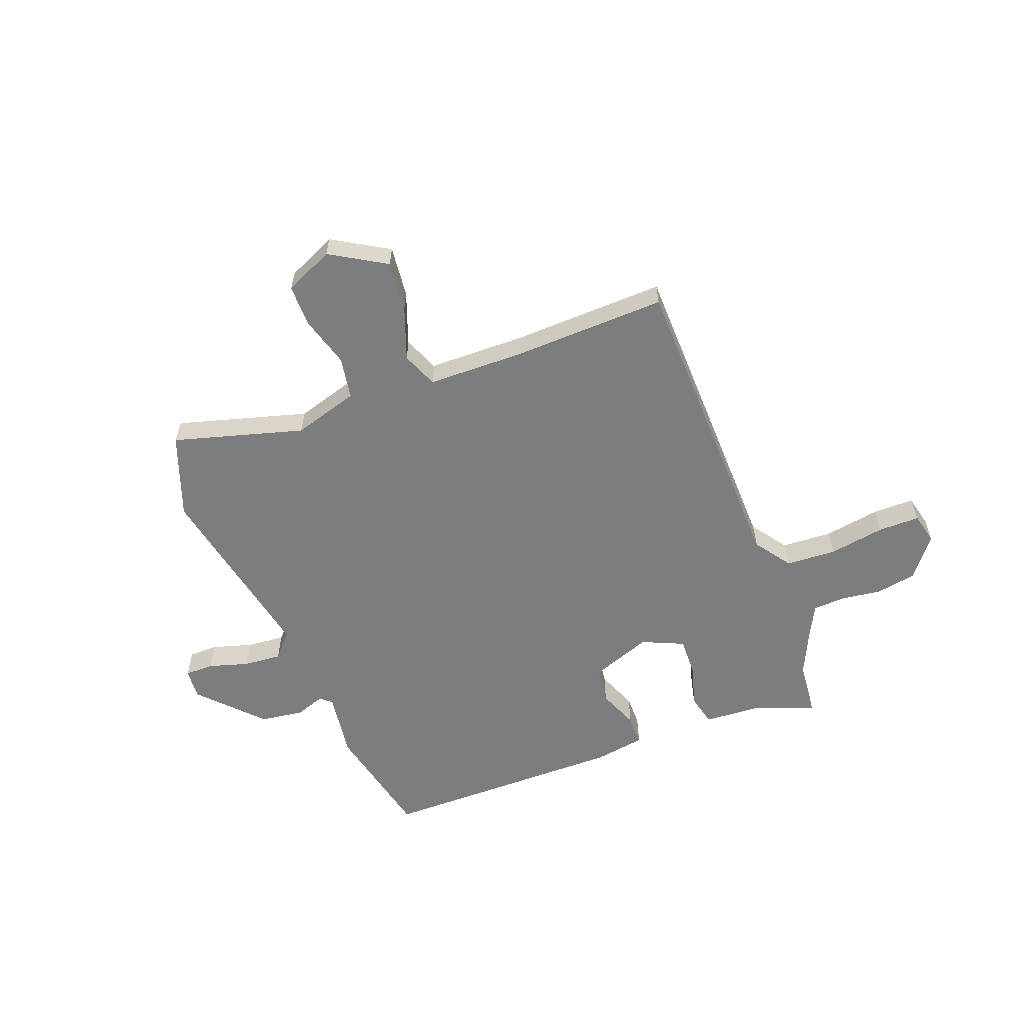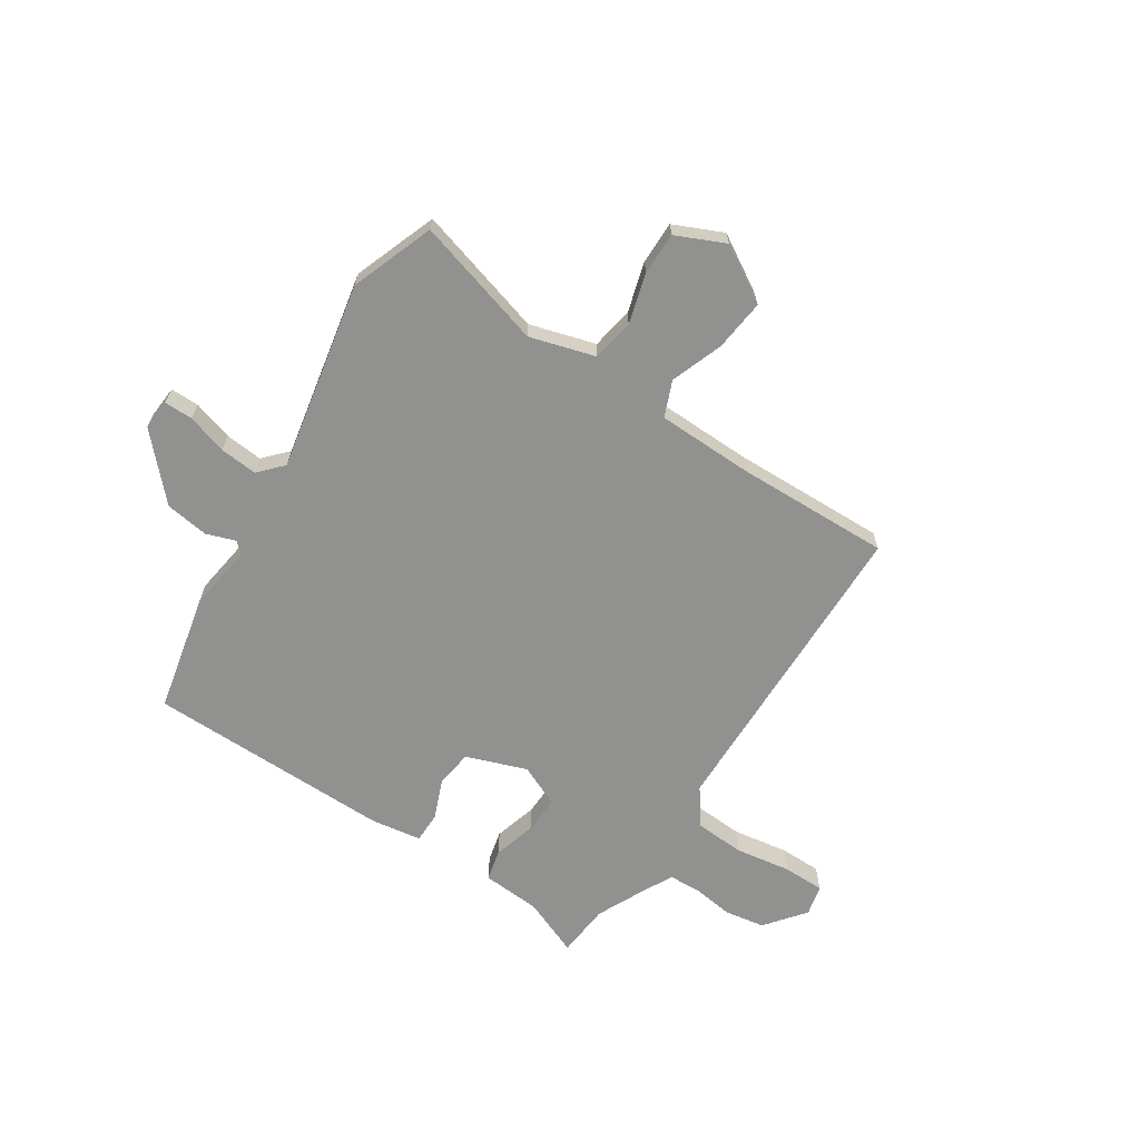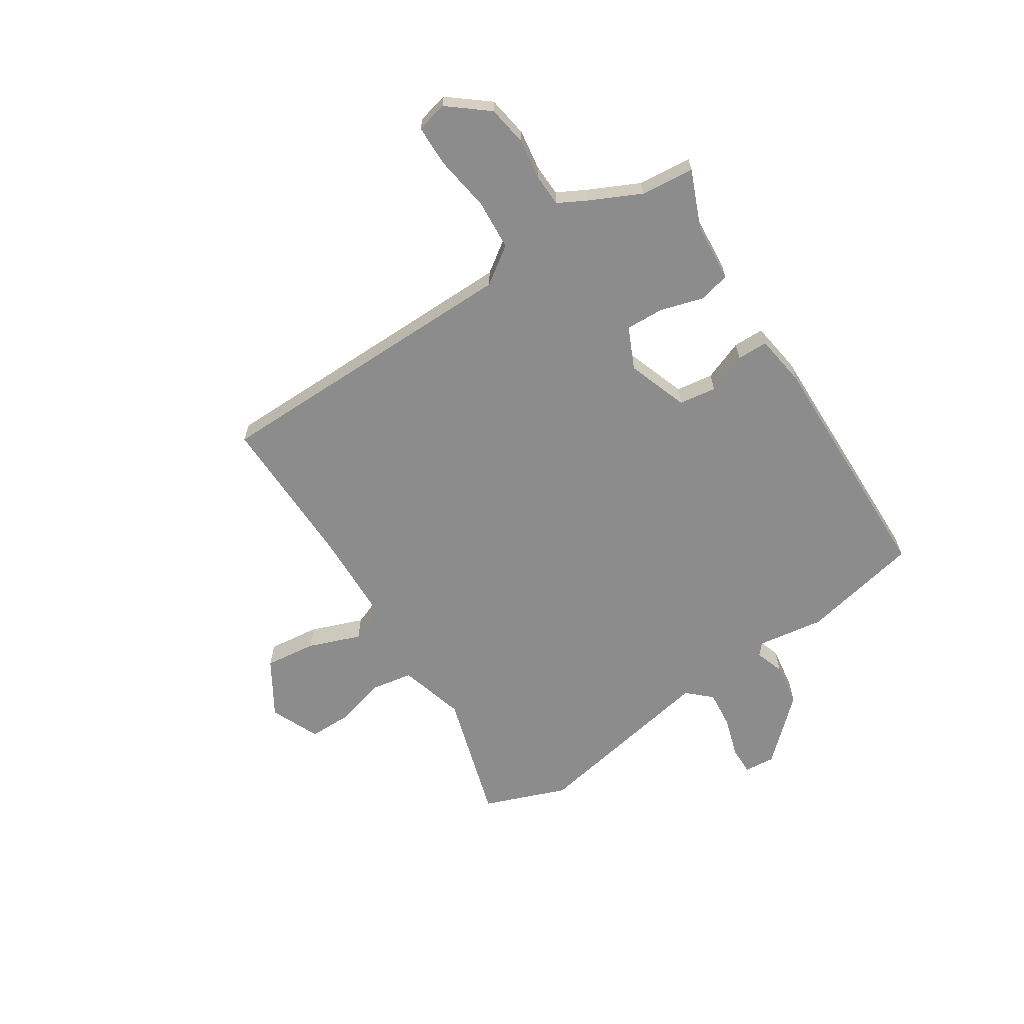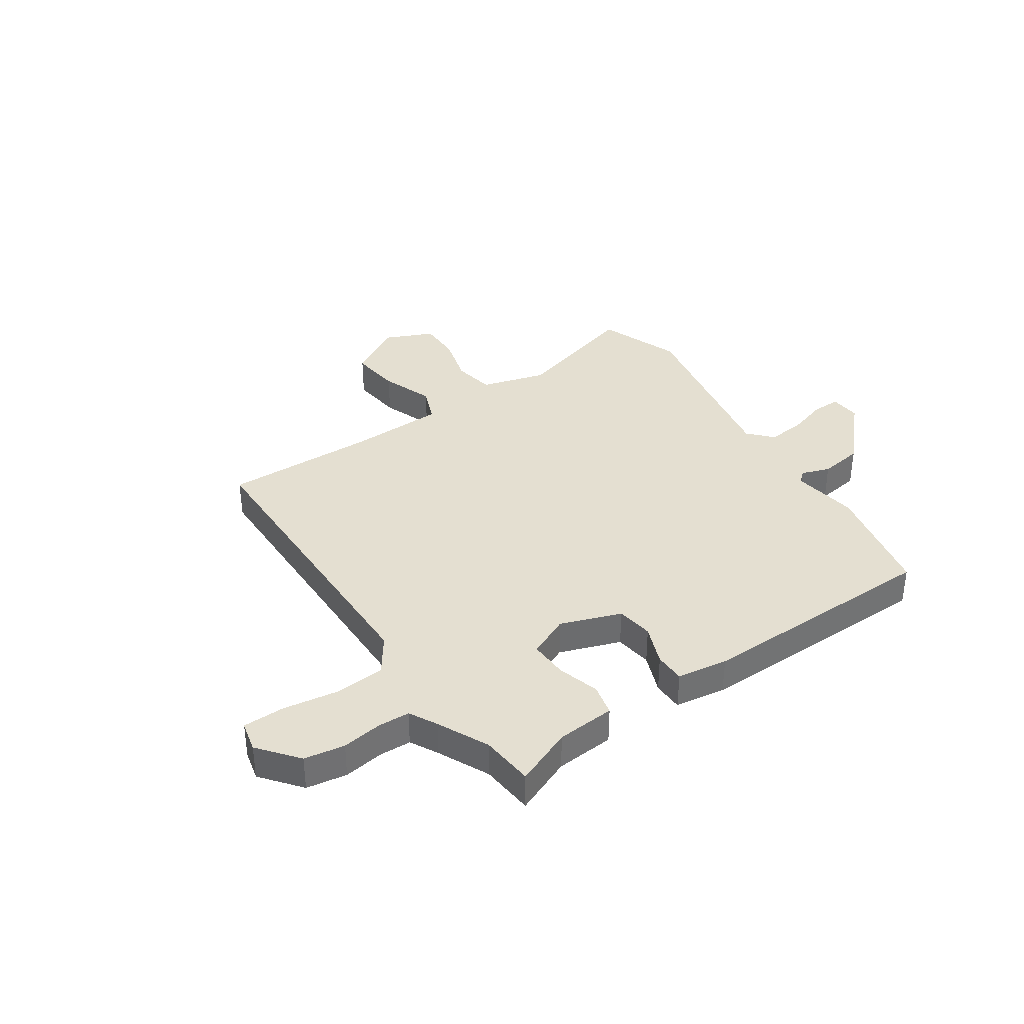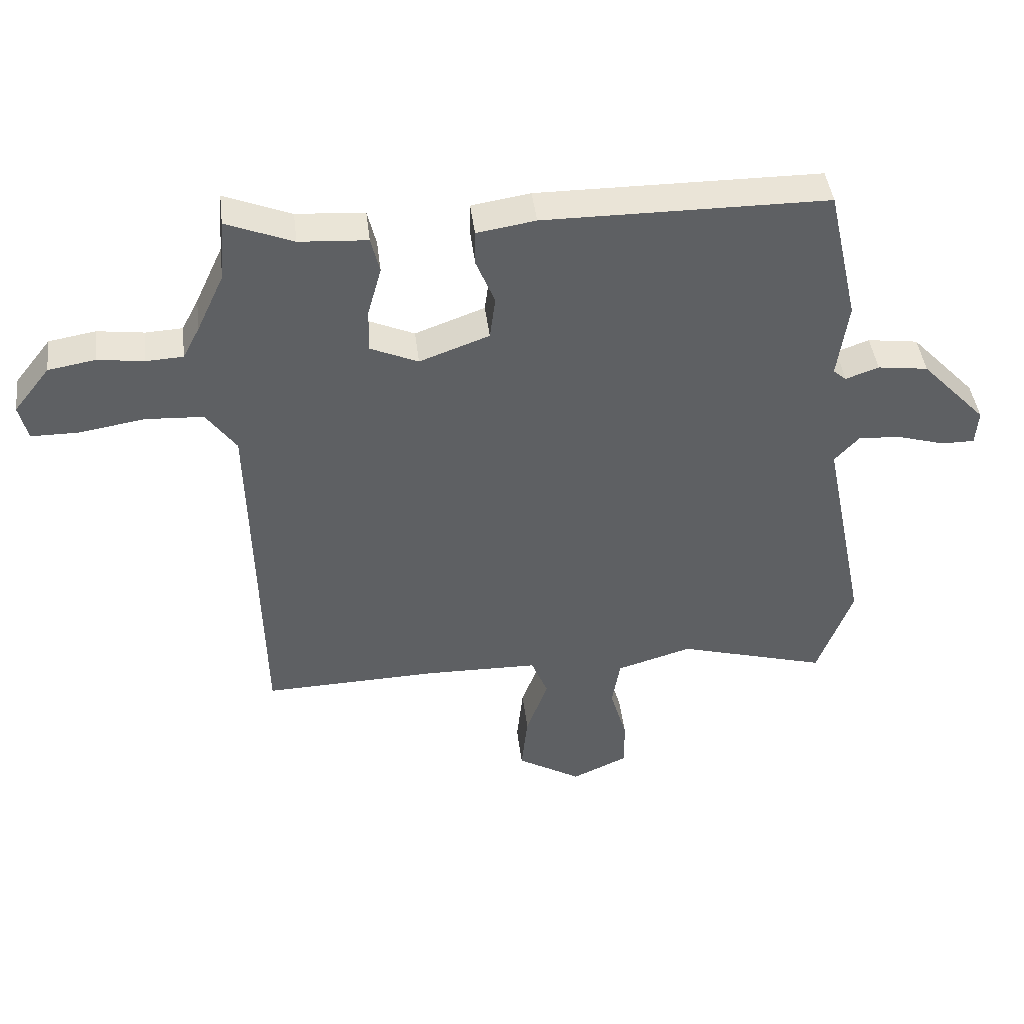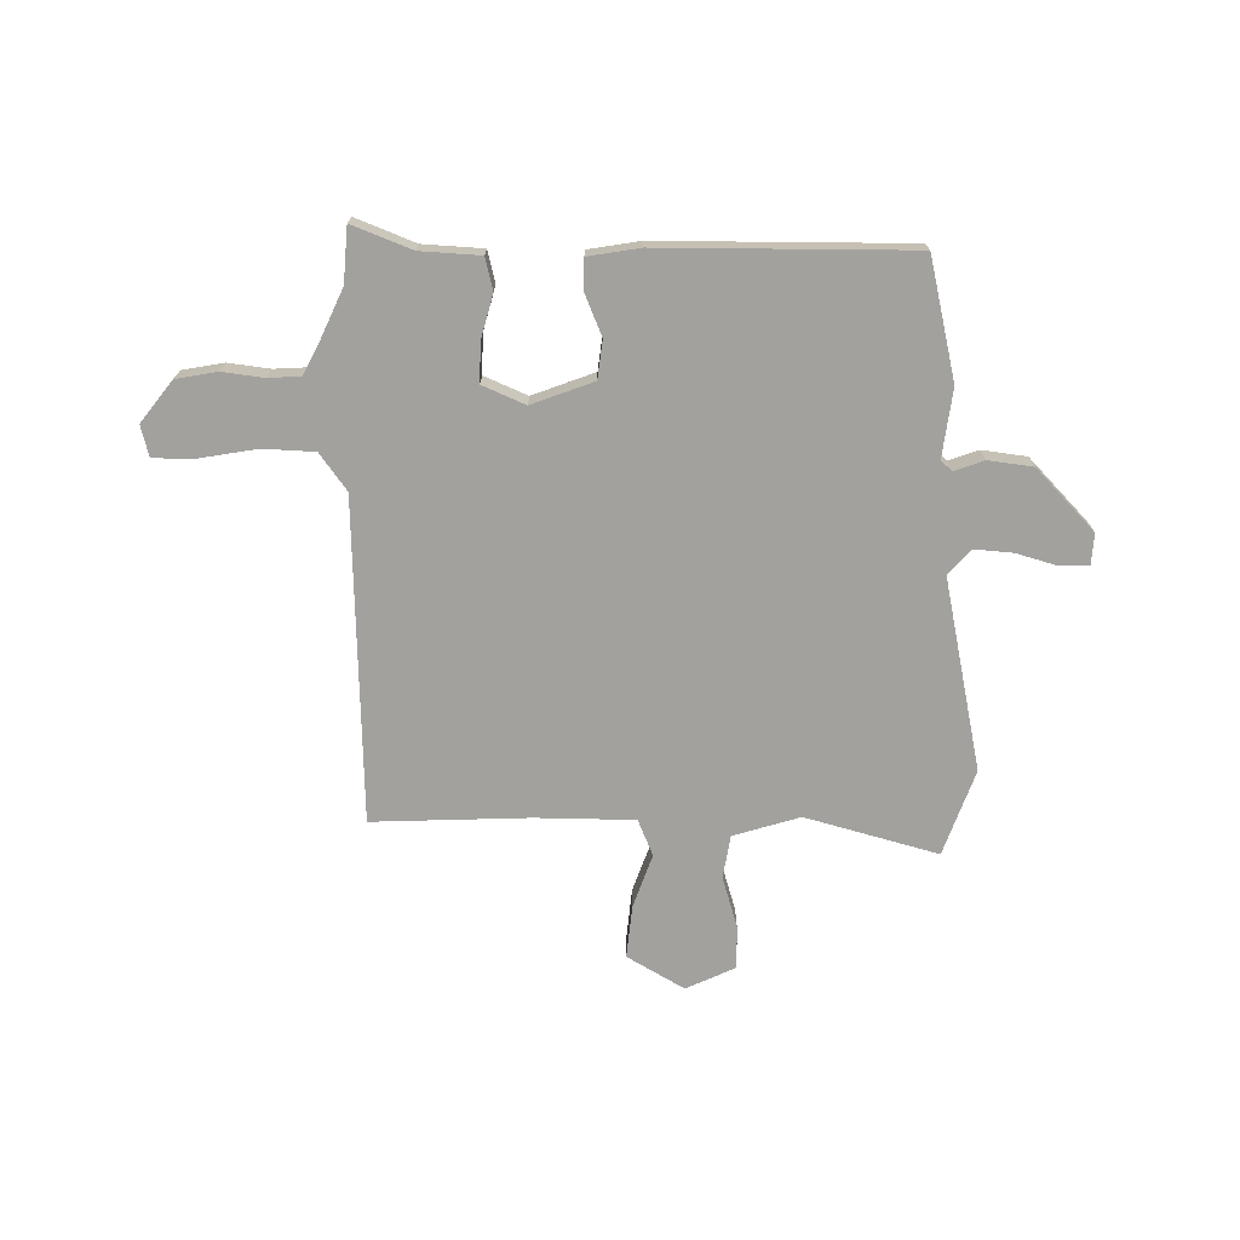
<metadata>
{"format":"obj","ext":"obj","renderer":"f3d","projection":"perspective","resolution":1024,"background":"white","views":[{"elev":-59.0,"azim":-159.2,"up":"+Y"},{"elev":-65.9,"azim":146.6,"up":"+Y"},{"elev":-64.2,"azim":-57.8,"up":"+Y"},{"elev":36.8,"azim":-34.7,"up":"+Y"},{"elev":43.5,"azim":-6.9,"up":"+Z"},{"elev":-72.0,"azim":-0.3,"up":"+Y"}]}
</metadata>
<code>
v -0.504 0.07 0.452
v -0.496 0.07 0.551
v -0.389 0.07 0.508
v -0.28 0.07 0.501
v -0.266 0.07 0.443
v -0.288 0.07 0.364
v -0.29 0.07 0.293
v -0.213 0.07 0.259
v -0.101 0.07 0.3
v -0.092 0.07 0.369
v -0.122 0.07 0.443
v -0.122 0.07 0.5
v -0.028 0.07 0.515
v 0.426 0.07 0.513
v 0.475 0.07 0.295
v 0.458 0.07 0.171
v 0.479 0.07 0.153
v 0.532 0.07 0.172
v 0.613 0.07 0.161
v 0.718 0.07 0.05
v 0.714 0.07 -0.007
v 0.661 0.07 -0.007
v 0.587 0.07 0.015
v 0.517 0.07 0.021
v 0.477 0.07 -0.023
v 0.547 0.07 -0.371
v 0.491 0.07 -0.525
v 0.251 0.07 -0.457
v 0.13 0.07 -0.493
v 0.117 0.07 -0.571
v 0.144 0.07 -0.663
v 0.145 0.07 -0.742
v 0.055 0.07 -0.783
v -0.048 0.07 -0.722
v -0.038 0.07 -0.627
v -0.003 0.07 -0.53
v -0.03 0.07 -0.464
v -0.209 0.07 -0.461
v -0.493 0.07 -0.47
v -0.507 0.07 0.113
v -0.555 0.07 0.18
v -0.648 0.07 0.185
v -0.751 0.07 0.168
v -0.828 0.07 0.168
v -0.842 0.07 0.225
v -0.784 0.07 0.299
v -0.709 0.07 0.312
v -0.634 0.07 0.302
v -0.575 0.07 0.305
v -0.548 0.07 0.357
v -0.504 0 0.452
v -0.496 0 0.551
v -0.389 0 0.508
v -0.28 0 0.501
v -0.266 0 0.443
v -0.288 0 0.364
v -0.29 0 0.293
v -0.213 0 0.259
v -0.101 0 0.3
v -0.092 0 0.369
v -0.122 0 0.443
v -0.122 0 0.5
v -0.028 0 0.515
v 0.426 0 0.513
v 0.475 0 0.295
v 0.458 0 0.171
v 0.479 0 0.153
v 0.532 0 0.172
v 0.613 0 0.161
v 0.718 0 0.05
v 0.714 0 -0.007
v 0.661 0 -0.007
v 0.587 0 0.015
v 0.517 0 0.021
v 0.477 0 -0.023
v 0.547 0 -0.371
v 0.491 0 -0.525
v 0.251 0 -0.457
v 0.13 0 -0.493
v 0.117 0 -0.571
v 0.144 0 -0.663
v 0.145 0 -0.742
v 0.055 0 -0.783
v -0.048 0 -0.722
v -0.038 0 -0.627
v -0.003 0 -0.53
v -0.03 0 -0.464
v -0.209 0 -0.461
v -0.493 0 -0.47
v -0.507 0 0.113
v -0.555 0 0.18
v -0.648 0 0.185
v -0.751 0 0.168
v -0.828 0 0.168
v -0.842 0 0.225
v -0.784 0 0.299
v -0.709 0 0.312
v -0.634 0 0.302
v -0.575 0 0.305
v -0.548 0 0.357
f 45 46 47 48
f 45 48 49
f 42 43 44 45
f 41 42 45 49
f 40 41 49 50
f 38 39 40
f 37 38 40 50
f 33 34 35 36
f 31 32 33 36
f 30 31 36 37
f 29 30 37 50
f 25 26 27 28
f 25 28 29 50
f 20 21 22 23
f 20 23 24
f 17 18 19 20
f 17 20 24
f 16 17 24 25
f 14 15 16
f 13 14 16
f 10 11 12 13
f 9 10 13 16
f 8 9 16 25
f 3 4 5 6
f 1 2 3 6
f 1 6 7
f 50 1 7
f 8 25 50
f 7 8 50
f 98 97 96 95
f 99 98 95
f 95 94 93 92
f 99 95 92 91
f 100 99 91 90
f 90 89 88
f 100 90 88 87
f 86 85 84 83
f 86 83 82 81
f 87 86 81 80
f 100 87 80 79
f 78 77 76 75
f 100 79 78 75
f 73 72 71 70
f 74 73 70
f 70 69 68 67
f 74 70 67
f 75 74 67 66
f 66 65 64
f 66 64 63
f 63 62 61 60
f 66 63 60 59
f 75 66 59 58
f 56 55 54 53
f 56 53 52 51
f 57 56 51
f 57 51 100
f 100 75 58
f 100 58 57
f 1 51 52 2
f 2 52 53 3
f 3 53 54 4
f 4 54 55 5
f 5 55 56 6
f 6 56 57 7
f 7 57 58 8
f 8 58 59 9
f 9 59 60 10
f 10 60 61 11
f 11 61 62 12
f 12 62 63 13
f 13 63 64 14
f 14 64 65 15
f 15 65 66 16
f 16 66 67 17
f 17 67 68 18
f 18 68 69 19
f 19 69 70 20
f 20 70 71 21
f 21 71 72 22
f 22 72 73 23
f 23 73 74 24
f 24 74 75 25
f 25 75 76 26
f 26 76 77 27
f 27 77 78 28
f 28 78 79 29
f 29 79 80 30
f 30 80 81 31
f 31 81 82 32
f 32 82 83 33
f 33 83 84 34
f 34 84 85 35
f 35 85 86 36
f 36 86 87 37
f 37 87 88 38
f 38 88 89 39
f 39 89 90 40
f 40 90 91 41
f 41 91 92 42
f 42 92 93 43
f 43 93 94 44
f 44 94 95 45
f 45 95 96 46
f 46 96 97 47
f 47 97 98 48
f 48 98 99 49
f 49 99 100 50
f 50 100 51 1

</code>
